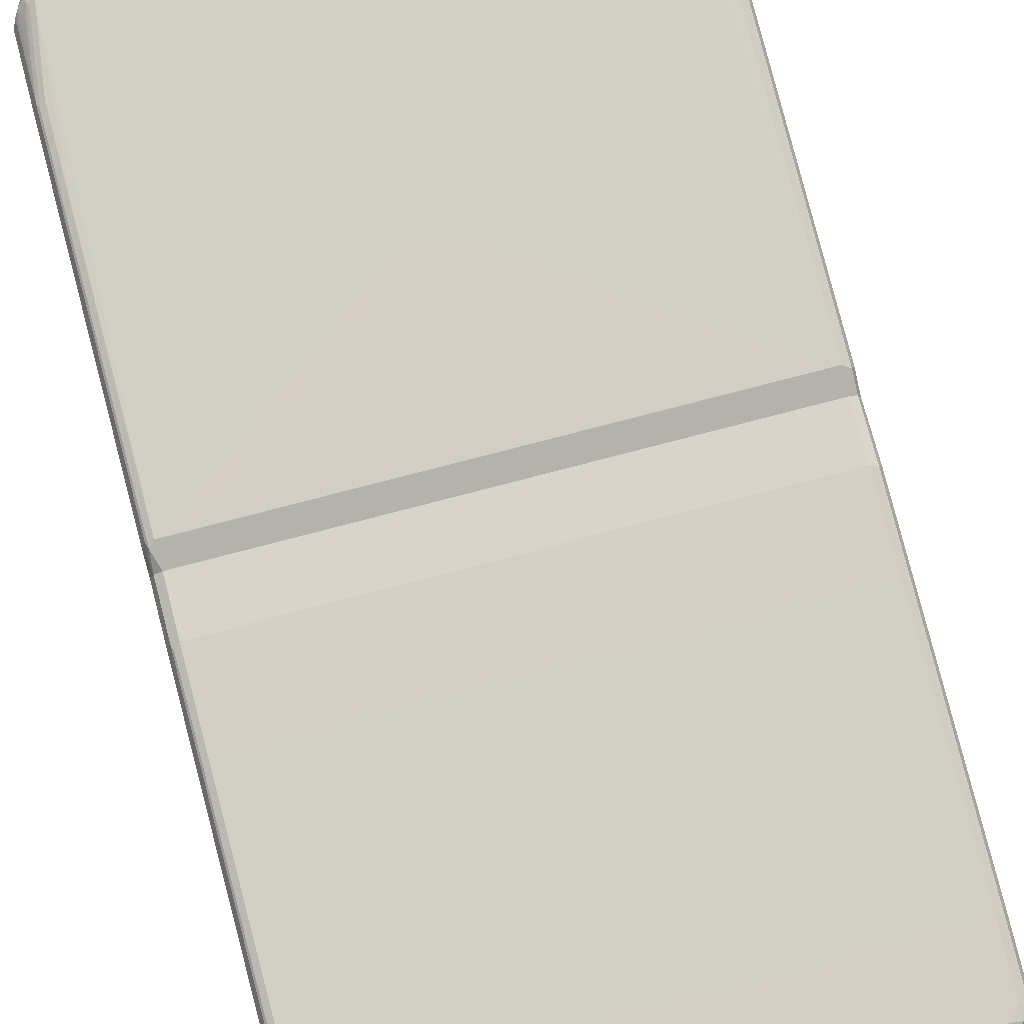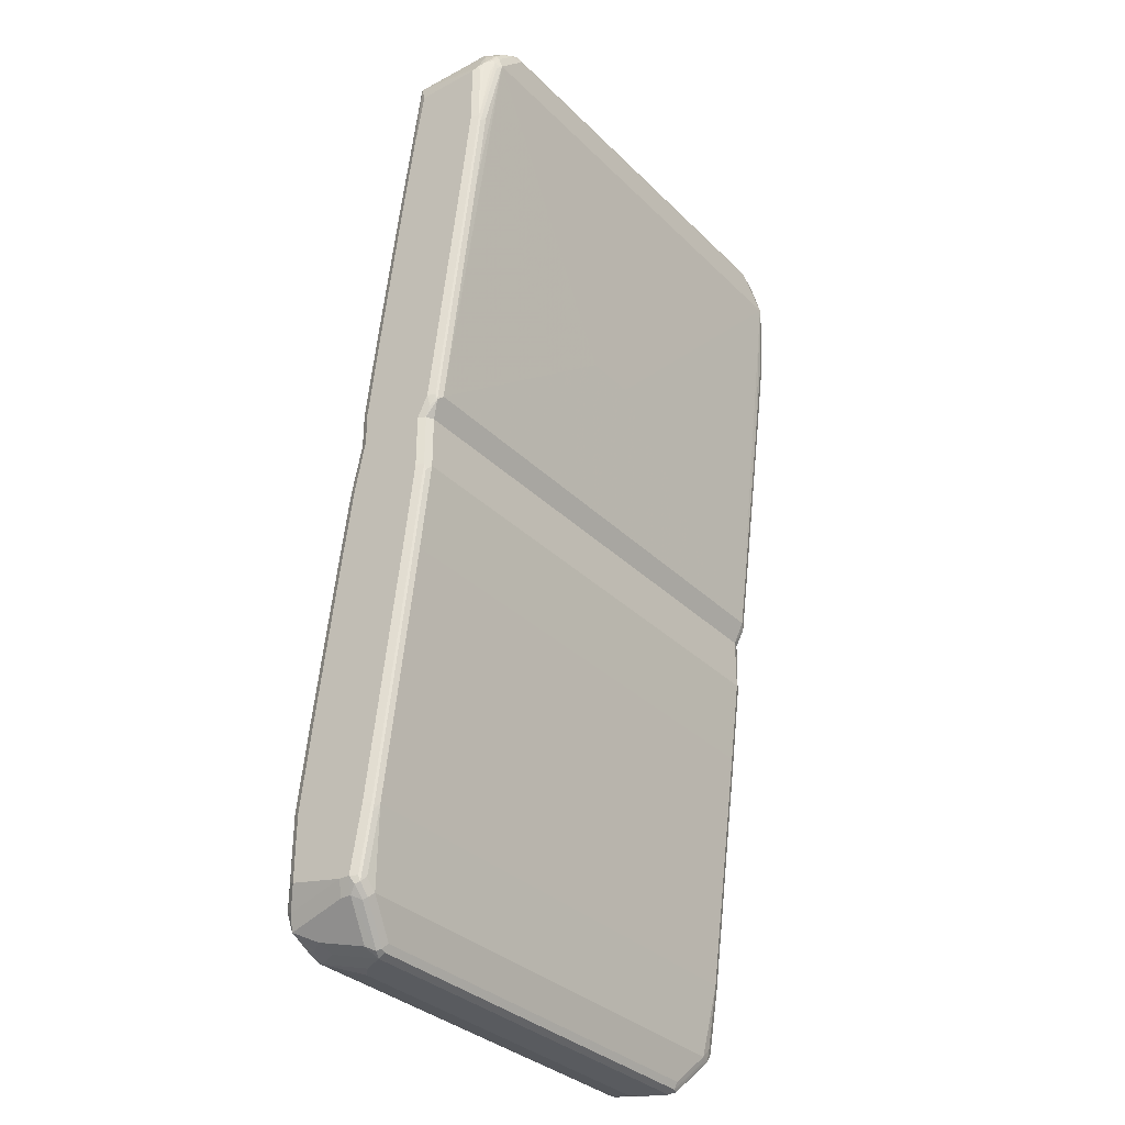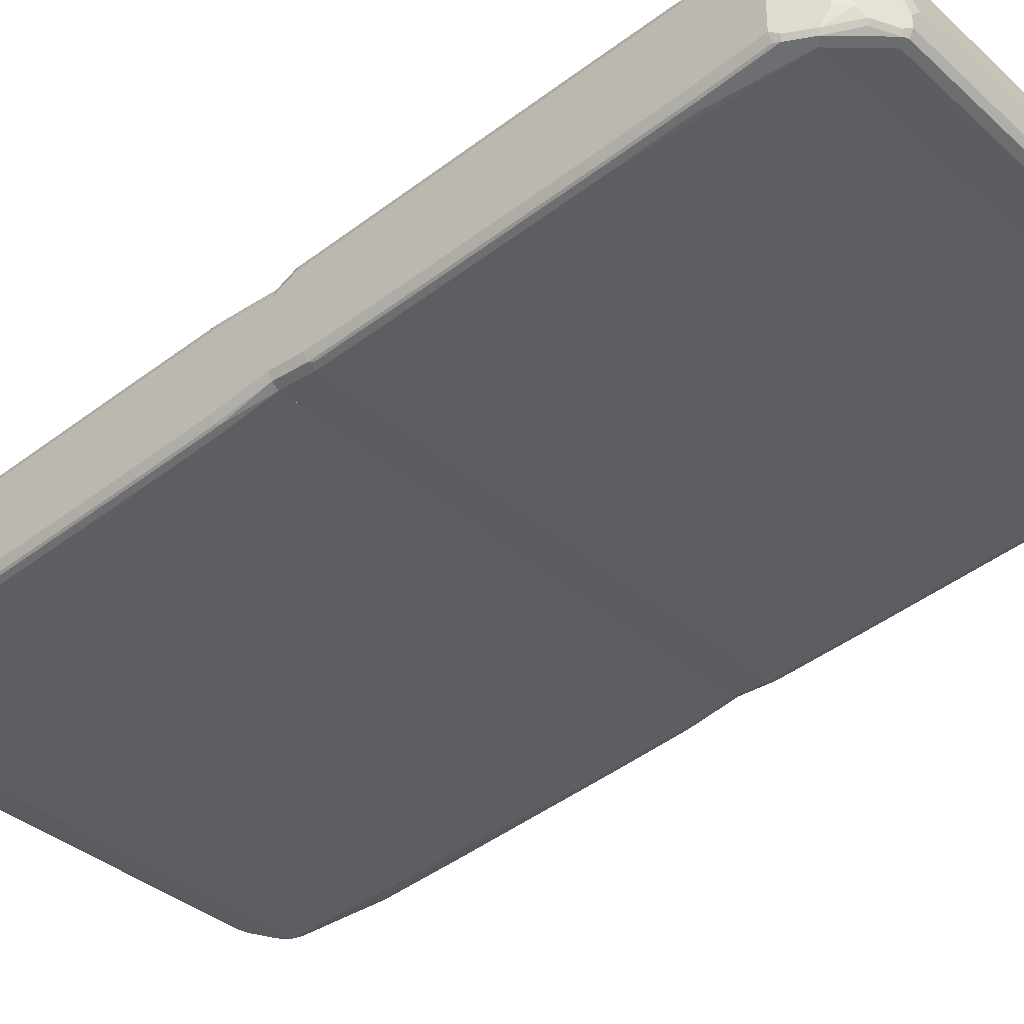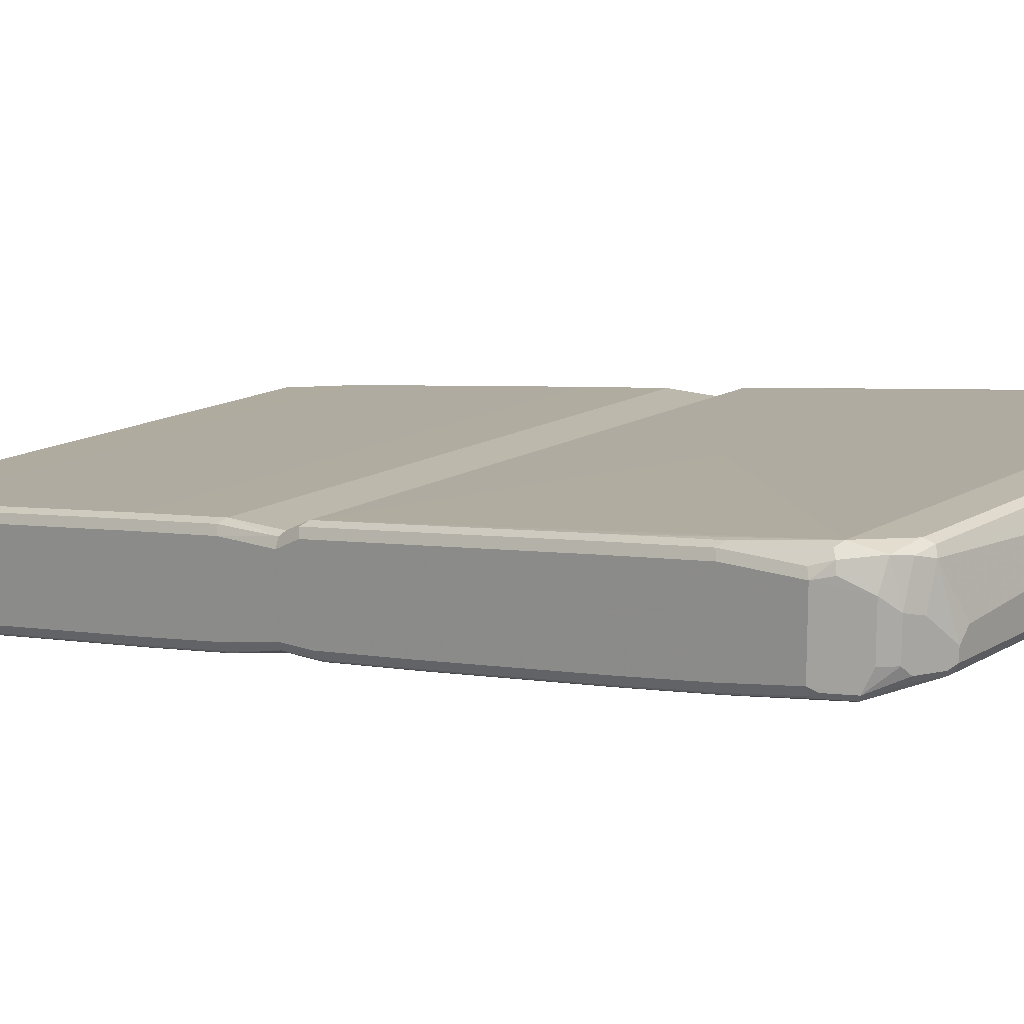
<metadata>
{"format":"obj","ext":"obj","renderer":"f3d","projection":"perspective","resolution":1024,"background":"white","views":[{"elev":75.2,"azim":-14.8,"up":"+Z"},{"elev":-32.7,"azim":-53.1,"up":"+Y"},{"elev":-35.0,"azim":130.0,"up":"+Z"},{"elev":14.9,"azim":128.2,"up":"+Z"}]}
</metadata>
<code>
v 0.3732 0.9035 0.07855
v 0.3732 0.9035 0.05892
v 0.3535 0.9035 0.09819
v 0.3928 0.8838 0.1768
v 0.4124 0.8838 0.1178
v 0.4124 0.8838 0.05892
v 0.3862 0.8969 0.05238
v 0.383 0.8936 0.0442
v 0.3732 0.8969 0.04584
v -0.3732 0.9035 0.05892
v -0.1964 0.9035 0.1375
v 0.3862 0.8773 0.1898
v 0.4026 0.874 0.1866
v 0.4189 0.8707 0.1833
v 0.4386 0.8707 0.1244
v -0.3928 0.8838 0.1768
v 0.4386 0.8707 0.06546
v 0.4255 0.8773 0.05238
v 0.3732 0.8838 0.0393
v 0.4222 0.874 0.0442
v 0.4615 0.8347 0.02455
v -0.3732 0.8969 0.04584
v -0.383 0.8986 0.04913
v -0.4124 0.8838 0.05892
v -0.3732 0.9035 0.07855
v -0.2945 0.9035 0.1375
v 0.3928 0.8642 0.1964
v -0.3993 0.8773 0.1898
v 0.4419 0.8543 0.1866
v 0.4582 0.8511 0.144
v -0.3535 0.9035 0.09819
v -0.4124 0.8838 0.1178
v -0.4386 0.8707 0.1178
v -0.4189 0.8707 0.1768
v -0.4075 0.874 0.1866
v 0.4582 0.8511 0.06546
v 0.4648 0.838 0.03276
v 0.4517 0.8249 0.01965
v -0.3732 0.8838 0.0393
v 0.4811 0.7954 0.02455
v 0.4713 0.6678 3.84e-06
v -0.4517 0.838 0.02619
v -0.4615 0.8396 0.02948
v -0.4222 0.8789 0.04913
v -0.4386 0.8707 0.05892
v 0.4321 0.8249 0.1964
v -0.3928 0.8642 0.1964
v -0.437 0.8543 0.1866
v -0.4149 0.8642 0.1915
v 0.4517 0.8053 0.1964
v 0.4615 0.8151 0.1866
v 0.4746 0.8085 0.18
v 0.4615 0.8347 0.1669
v 0.4779 0.8118 0.1637
v 0.491 0.7856 0.1571
v -0.4582 0.8511 0.1571
v 0.491 0.7856 0.0393
v 0.4844 0.7987 0.03276
v 0.4713 0.5303 -0.01962
v 0.4713 0.2357 -0.05892
v -0.4517 0.8249 0.01965
v 0.4844 0.7856 0.02619
v 0.4811 0.6776 0.00493
v 0.4811 0.5401 -0.01472
v -0.4713 0.8273 0.02455
v -0.4517 0.8519 0.0393
v -0.4811 0.82 0.02948
v -0.4582 0.8511 0.05892
v -0.4321 0.8249 0.1964
v -0.4566 0.8347 0.1866
v -0.4541 0.8249 0.1915
v 0.01961 0.3536 0.1375
v 0.4713 0.05896 0.09819
v 0.4713 0.5106 0.1571
v 0.4713 0.6678 0.1768
v 0.4844 0.6612 0.1702
v 0.4648 0.7987 0.1898
v -0.4517 0.8053 0.1964
v 0.4844 0.7791 0.1702
v 0.491 0.6678 0.1571
v -0.4787 0.8249 0.0393
v -0.486 0.8151 0.02948
v -0.4664 0.8347 0.1669
v 0.491 0.6678 0.01965
v 0.4811 0.2455 -0.05399
v 0.4811 0.08846 -0.07364
v 0.4713 0.0786 -0.07856
v -0.4713 0.2357 -0.05892
v -0.4713 0.5303 -0.01962
v -0.4713 0.6678 3.84e-06
v -0.4713 0.8053 0.01965
v 0.4844 0.6678 0.006571
v 0.4844 0.5303 -0.01308
v 0.4844 0.2357 -0.05237
v -0.4844 0.8118 0.02619
v -0.4787 0.8053 0.1768
v -0.4664 0.8151 0.1866
v -0.4648 0.8053 0.1898
v -0.07854 0.3536 0.1375
v 0.4713 0.0195 0.07855
v 0.4844 0.05238 0.09165
v -0.4713 0.05896 0.09819
v 0.4844 0.5041 0.1506
v -0.4615 0.7954 0.1915
v -0.4713 0.6678 0.1768
v -0.4713 0.5106 0.1571
v 0.491 0.5106 0.1375
v -0.4844 0.5368 -0.01308
v -0.491 0.5303 3.84e-06
v -0.491 0.6678 0.01965
v -0.491 0.7856 0.0393
v -0.491 0.7856 0.1571
v -0.486 0.7954 0.1669
v 0.491 0.5303 3.84e-06
v 0.4844 0.0786 -0.072
v 0.4843 0.0195 -0.07205
v 0.4713 0.0195 -0.07856
v -0.4713 0.0786 -0.07856
v -0.4844 0.2423 -0.05237
v 0.491 0.2357 -0.03927
v 0.491 0.0786 -0.05892
v -0.4844 0.7856 0.1702
v -0.4844 0.6678 0.1702
v -0.4713 0.7856 0.1841
v 0.4849 0.0195 0.07378
v -0.4713 0.0195 0.07855
v 0.491 0.0195 0.05892
v 0.491 0.05896 0.07855
v -0.4811 0.5008 0.1522
v -0.4811 0.04918 0.0933
v -0.4811 0.6579 0.1718
v -0.491 0.2357 -0.03927
v -0.491 0.6678 0.1571
v 0.4844 0.0195 -0.072
v -0.4713 0.0195 -0.07856
v -0.4715 0.0195 -0.07848
v -0.4844 0.08517 -0.072
v -0.491 0.0786 -0.05892
v 0.491 0.0195 -0.05892
v -0.4844 0.5106 0.1506
v -0.4844 0.0195 0.072
v -0.4844 0.05896 0.09165
v -0.486 0.03931 0.08099
v -0.4845 0.0195 0.0719
v -0.491 0.5106 0.1375
v -0.4844 0.0195 -0.072
v -0.491 0.0195 -0.05892
v -0.491 0.05896 0.07855
v -0.491 0.0195 0.05892
v 0.491 0.0195 0.05892
v 0.4713 0.0195 -0.07855
v -0.491 0.0195 0.05892
v -0.4713 0.0195 -0.07855
v -0.491 0.0195 -0.05892
v -0.491 -0.8053 -0.05894
v -0.491 -0.5107 -0.1375
v -0.491 -0.7856 -0.1571
v -0.4713 -0.8249 -0.1768
v -0.4582 -0.8511 -0.1833
v -0.4648 -0.8184 -0.1899
v -0.4844 -0.7791 -0.1702
v -0.491 -0.6678 -0.1571
v -0.4844 -0.6612 -0.1702
v -0.4844 -0.5041 -0.1506
v -0.491 -0.2161 -0.09819
v -0.4844 -0.2095 -0.1113
v -0.491 -0.07858 -0.07855
v -0.4844 -0.07205 -0.09164
v -0.4713 -0.2161 -0.1178
v -0.4713 -0.5107 -0.1571
v -0.4517 -0.6285 -0.1768
v 0.4713 -0.2161 -0.1178
v -0.4713 -0.07858 -0.09819
v -0.4844 0.0195 -0.07201
v 0.4713 -0.07858 -0.09819
v 0.4811 -0.06878 -0.09329
v 0.4811 -0.2063 -0.1129
v 0.4811 -0.5009 -0.1522
v 0.4844 -0.2161 -0.1113
v 0.4844 -0.07858 -0.09164
v 0.491 -0.07858 -0.07855
v 0.4844 0.0195 -0.07201
v 0.491 0.0195 -0.05892
v 0.491 -0.2161 -0.09819
v 0.4844 -0.5107 -0.1506
v 0.4844 -0.6678 -0.1702
v 0.491 -0.6678 -0.1571
v 0.491 -0.5107 -0.1375
v 0.491 -0.7856 -0.1571
v 0.4844 -0.7856 -0.1702
v 0.4648 -0.8249 -0.1899
v 0.4615 -0.8151 -0.1915
v 0.4811 -0.658 -0.1718
v 0.4713 -0.6678 -0.1768
v 0.4517 -0.8249 -0.1964
v 0.4541 -0.8446 -0.1915
v 0.4664 -0.8347 -0.1866
v 0.4582 -0.8511 -0.1768
v 0.486 -0.8151 -0.04911
v 0.486 -0.7955 -0.1669
v 0.491 -0.8053 -0.0393
v 0.4779 -0.8315 -0.0393
v 0.4386 -0.8708 -0.1375
v 0.4149 -0.8789 -0.1571
v 0.4468 -0.8544 -0.1866
v 0.4386 -0.8576 -0.1899
v 0.3993 -0.8773 -0.1899
v 0.3928 -0.8838 -0.1768
v 0.4124 -0.8838 -0.1375
v 0.3928 -0.9035 -0.05894
v 0.3732 -0.9035 -0.09822
v 0.3535 -0.9035 -0.1178
v -0.3928 -0.9035 -0.05894
v 0.3928 -0.8969 -0.04584
v 0.4026 -0.8986 -0.04911
v 0.4189 -0.8904 -0.05894
v 0.4615 -0.8397 -0.02947
v 0.4713 -0.8274 -0.02456
v 0.4124 -0.8863 -0.04419
v 0.4517 -0.838 -0.0262
v 0.4517 -0.8249 -0.01966
v 0.4713 -0.8053 -0.01966
v 0.4844 -0.8118 -0.0262
v 0.4811 -0.82 -0.02947
v 0.491 -0.6874 -0.01966
v 0.4844 -0.694 -0.006564
v 0.4713 -0.6874 -7.69e-06
v 0.4844 -0.2422 0.05236
v 0.491 -0.2357 0.03927
v 0.491 -0.07858 0.05892
v 0.4849 0.0195 0.07376
v 0.4844 -0.08515 0.07201
v 0.4713 -0.07858 0.07856
v 0.4713 -0.2357 0.05892
v -0.4713 -0.6874 -7.69e-06
v -0.4713 -0.2357 0.05892
v -0.4713 -0.07858 0.07856
v -0.4811 -0.2455 0.05401
v -0.4811 -0.6972 -0.00491
v -0.4811 -0.8151 -0.02456
v -0.4844 -0.8053 -0.0262
v -0.491 -0.8053 -0.0393
v -0.491 -0.6874 -0.01966
v -0.4844 -0.6874 -0.006564
v -0.4844 -0.2357 0.05236
v -0.491 -0.2357 0.03927
v -0.491 -0.07858 0.05892
v -0.4844 -0.07858 0.07201
v -0.4779 -0.8315 -0.04584
v -0.4844 -0.8184 -0.03274
v -0.4615 -0.8347 -0.02456
v -0.4648 -0.838 -0.03274
v -0.4059 -0.8969 -0.05238
v -0.4026 -0.8937 -0.04419
v -0.4517 -0.8249 -0.01966
v -0.3928 -0.8838 -0.0393
v 0.3928 -0.8838 -0.0393
v -0.3928 -0.8969 -0.04584
v -0.4189 -0.8904 -0.06548
v -0.4386 -0.8708 -0.144
v -0.4124 -0.8838 -0.1375
v -0.3732 -0.9035 -0.09822
v -0.3928 -0.8838 -0.1768
v -0.4222 -0.874 -0.1669
v -0.4189 -0.8708 -0.1833
v -0.4779 -0.8315 -0.06548
v -0.3862 -0.8773 -0.1899
v 0.3928 -0.8642 -0.1964
v 0.4321 -0.8446 -0.1964
v -0.4517 -0.8249 -0.1964
v -0.4321 -0.8446 -0.1964
v -0.4484 -0.8413 -0.1931
v -0.3928 -0.8642 -0.1964
v -0.4713 -0.6678 -0.1768
v 0.4124 -0.6285 -0.1768
v 0.4713 -0.5107 -0.1571
v -0.3535 -0.9035 -0.1178
v -0.4713 -0.8053 -0.01966
v -0.4844 0.0195 0.07201
v -0.4713 0.0195 0.07856
v -0.4811 -0.08842 0.07364
v 0.4713 0.0195 0.07856
f 1 2 10
f 1 10 25
f 1 25 31
f 1 31 26
f 1 26 11
f 1 11 3
f 1 3 4
f 1 4 5
f 1 5 6
f 1 6 2
f 2 6 18
f 2 18 7
f 2 7 8
f 2 8 9
f 2 9 22
f 2 22 10
f 3 11 4
f 4 12 13
f 4 13 14
f 4 14 15
f 4 15 5
f 4 11 26
f 4 26 16
f 4 16 28
f 4 28 12
f 5 15 17
f 5 17 6
f 6 17 18
f 7 18 20
f 7 20 8
f 8 19 9
f 8 20 21
f 8 21 38
f 8 38 19
f 9 19 39
f 9 39 22
f 10 22 23
f 10 23 44
f 10 44 24
f 10 24 32
f 10 32 25
f 12 27 13
f 12 28 47
f 12 47 27
f 13 27 29
f 13 29 14
f 14 29 15
f 15 29 30
f 15 30 36
f 15 36 17
f 16 26 31
f 16 31 25
f 16 25 32
f 16 32 33
f 16 33 34
f 16 34 35
f 16 35 28
f 17 36 37
f 17 37 18
f 18 37 21
f 18 21 20
f 19 38 61
f 19 61 39
f 21 37 58
f 21 58 40
f 21 40 41
f 21 41 38
f 22 39 61
f 22 61 42
f 22 42 43
f 22 43 23
f 23 43 44
f 24 44 45
f 24 45 33
f 24 33 32
f 27 46 29
f 27 47 69
f 27 69 78
f 27 78 50
f 27 50 46
f 28 35 48
f 28 48 49
f 28 49 47
f 29 46 50
f 29 50 51
f 29 51 52
f 29 52 54
f 29 54 53
f 29 53 30
f 30 53 54
f 30 54 55
f 30 55 57
f 30 57 36
f 33 45 68
f 33 68 56
f 33 56 34
f 34 56 48
f 34 48 35
f 36 57 37
f 37 57 58
f 38 41 59
f 38 59 60
f 38 60 88
f 38 88 61
f 40 58 57
f 40 57 62
f 40 62 92
f 40 92 63
f 40 63 41
f 41 63 64
f 41 64 59
f 42 61 65
f 42 65 43
f 43 45 66
f 43 66 44
f 43 65 67
f 43 67 68
f 43 68 45
f 44 66 45
f 47 49 69
f 48 56 70
f 48 70 71
f 48 71 49
f 49 71 78
f 49 78 69
f 50 72 73
f 50 73 74
f 50 74 75
f 50 75 76
f 50 76 77
f 50 77 52
f 50 52 51
f 50 78 99
f 50 99 72
f 52 77 79
f 52 79 55
f 52 55 54
f 55 79 76
f 55 76 80
f 55 80 107
f 55 107 128
f 55 128 127
f 55 127 139
f 55 139 121
f 55 121 120
f 55 120 114
f 55 114 84
f 55 84 57
f 56 68 81
f 56 81 82
f 56 82 83
f 56 83 70
f 57 84 62
f 59 64 60
f 60 64 85
f 60 85 86
f 60 86 87
f 60 87 118
f 60 118 88
f 61 88 89
f 61 89 90
f 61 90 91
f 61 91 65
f 62 84 92
f 63 92 93
f 63 93 64
f 64 93 94
f 64 94 85
f 65 91 95
f 65 95 82
f 65 82 67
f 67 82 68
f 68 82 81
f 70 83 96
f 70 96 97
f 70 97 71
f 71 97 98
f 71 98 78
f 72 99 102
f 72 102 73
f 73 100 101
f 73 101 103
f 73 103 74
f 73 102 126
f 73 126 100
f 74 103 76
f 74 76 75
f 76 103 107
f 76 107 80
f 76 79 77
f 78 98 104
f 78 104 131
f 78 131 105
f 78 105 106
f 78 106 102
f 78 102 99
f 82 95 108
f 82 108 109
f 82 109 110
f 82 110 111
f 82 111 112
f 82 112 113
f 82 113 83
f 83 113 96
f 84 114 93
f 84 93 92
f 85 94 86
f 86 94 115
f 86 115 116
f 86 116 87
f 87 116 117
f 87 117 135
f 87 135 118
f 88 118 119
f 88 119 89
f 89 119 108
f 89 108 90
f 90 108 95
f 90 95 91
f 93 114 94
f 94 114 120
f 94 120 121
f 94 121 115
f 96 113 122
f 96 122 123
f 96 123 124
f 96 124 98
f 96 98 97
f 98 124 123
f 98 123 104
f 100 125 101
f 100 126 141
f 100 141 144
f 100 144 149
f 100 149 147
f 100 147 146
f 100 146 136
f 100 136 135
f 100 135 117
f 100 117 116
f 100 116 134
f 100 134 139
f 100 139 127
f 100 127 125
f 101 125 127
f 101 127 128
f 101 128 107
f 101 107 103
f 102 106 129
f 102 129 130
f 102 130 126
f 104 123 131
f 105 131 129
f 105 129 106
f 108 119 109
f 109 132 138
f 109 138 147
f 109 147 149
f 109 149 148
f 109 148 145
f 109 145 133
f 109 133 112
f 109 112 111
f 109 111 110
f 109 119 132
f 112 133 123
f 112 123 122
f 112 122 113
f 115 134 116
f 115 121 139
f 115 139 134
f 118 135 136
f 118 136 137
f 118 137 119
f 119 137 138
f 119 138 132
f 123 140 129
f 123 129 131
f 123 133 145
f 123 145 140
f 126 130 141
f 129 140 142
f 129 142 130
f 130 142 143
f 130 143 144
f 130 144 141
f 136 146 137
f 137 146 147
f 137 147 138
f 140 145 148
f 140 148 142
f 142 148 143
f 143 148 149
f 143 149 144
f 151 152 150
f 153 152 151
f 154 152 153
f 154 155 152
f 156 155 154
f 157 155 156
f 158 155 157
f 158 159 155
f 158 160 159
f 158 157 160
f 157 161 160
f 162 161 157
f 162 163 161
f 162 164 163
f 162 156 164
f 162 157 156
f 165 164 156
f 165 166 164
f 165 167 166
f 165 156 167
f 167 156 154
f 167 154 168
f 166 167 168
f 169 166 168
f 169 164 166
f 169 170 164
f 169 171 170
f 169 172 171
f 169 173 172
f 169 168 173
f 168 153 173
f 174 153 168
f 174 154 153
f 174 168 154
f 173 153 175
f 172 173 175
f 172 175 176
f 177 172 176
f 177 178 172
f 177 179 178
f 177 176 179
f 180 179 176
f 180 181 179
f 180 182 181
f 180 176 182
f 182 176 151
f 182 151 183
f 181 182 183
f 181 183 184
f 181 184 179
f 185 179 184
f 185 178 179
f 185 186 178
f 185 187 186
f 188 187 185
f 188 184 187
f 188 185 184
f 187 184 189
f 187 189 190
f 186 187 190
f 186 190 191
f 192 186 191
f 192 193 186
f 192 194 193
f 192 195 194
f 192 191 195
f 191 196 195
f 197 196 191
f 197 198 196
f 197 199 198
f 197 200 199
f 197 191 200
f 200 191 190
f 200 190 189
f 200 189 201
f 200 201 199
f 202 199 201
f 198 199 202
f 198 202 203
f 204 198 203
f 204 205 198
f 204 206 205
f 204 207 206
f 204 208 207
f 204 209 208
f 204 203 209
f 209 203 210
f 209 210 211
f 209 211 208
f 211 212 208
f 211 210 212
f 210 213 212
f 210 214 213
f 210 215 214
f 210 216 215
f 210 203 216
f 202 216 203
f 202 217 216
f 218 217 202
f 218 219 217
f 218 214 219
f 220 214 218
f 220 221 214
f 220 218 221
f 218 222 221
f 218 223 222
f 224 223 218
f 224 201 223
f 224 202 201
f 224 218 202
f 225 223 201
f 226 223 225
f 226 227 223
f 226 228 227
f 226 225 228
f 229 228 225
f 229 230 228
f 229 225 230
f 225 201 230
f 230 201 150
f 230 150 231
f 232 230 231
f 228 230 232
f 228 232 233
f 234 228 233
f 234 227 228
f 234 235 227
f 234 236 235
f 234 233 236
f 236 233 237
f 236 237 238
f 236 238 235
f 239 235 238
f 239 240 235
f 241 240 239
f 241 242 240
f 241 243 242
f 241 244 243
f 241 239 244
f 239 238 244
f 245 244 238
f 246 244 245
f 246 243 244
f 246 247 243
f 246 245 247
f 247 245 248
f 247 248 152
f 247 152 243
f 243 152 155
f 242 243 155
f 242 155 249
f 250 242 249
f 250 240 242
f 250 251 240
f 250 252 251
f 250 249 252
f 252 249 253
f 252 253 251
f 254 251 253
f 254 255 251
f 254 256 255
f 254 257 256
f 254 214 257
f 254 258 214
f 254 253 258
f 258 253 213
f 214 258 213
f 253 259 213
f 249 259 253
f 260 259 249
f 260 213 259
f 261 213 260
f 261 262 213
f 261 263 262
f 264 263 261
f 264 265 263
f 264 159 265
f 264 260 159
f 264 261 260
f 260 266 159
f 260 249 266
f 249 155 266
f 159 266 155
f 265 159 267
f 265 267 263
f 267 208 263
f 207 208 267
f 207 267 268
f 207 268 269
f 207 269 206
f 206 269 196
f 206 196 205
f 198 205 196
f 269 195 196
f 269 268 195
f 268 270 195
f 271 270 268
f 272 270 271
f 272 159 270
f 272 271 159
f 267 159 271
f 273 267 271
f 273 268 267
f 273 271 268
f 160 270 159
f 160 163 270
f 160 161 163
f 274 270 163
f 274 171 270
f 274 170 171
f 274 163 170
f 164 170 163
f 195 270 171
f 275 195 171
f 194 195 275
f 194 275 276
f 194 276 178
f 194 178 193
f 186 193 178
f 172 178 276
f 172 276 275
f 172 275 171
f 208 212 263
f 277 263 212
f 262 263 277
f 262 277 213
f 277 212 213
f 214 221 257
f 257 221 255
f 256 257 255
f 235 255 221
f 278 255 235
f 278 240 255
f 278 235 240
f 240 251 255
f 227 235 221
f 222 227 221
f 222 223 227
f 279 152 248
f 279 280 152
f 279 248 280
f 248 237 280
f 281 237 248
f 281 238 237
f 281 248 238
f 245 238 248
f 280 237 282
f 280 282 152
f 282 150 152
f 231 150 282
f 231 282 233
f 232 231 233
f 237 233 282
f 201 183 150
f 189 183 201
f 184 183 189
f 183 151 150
f 219 214 215
f 219 215 217
f 215 216 217
f 176 175 151
f 153 151 175

</code>
